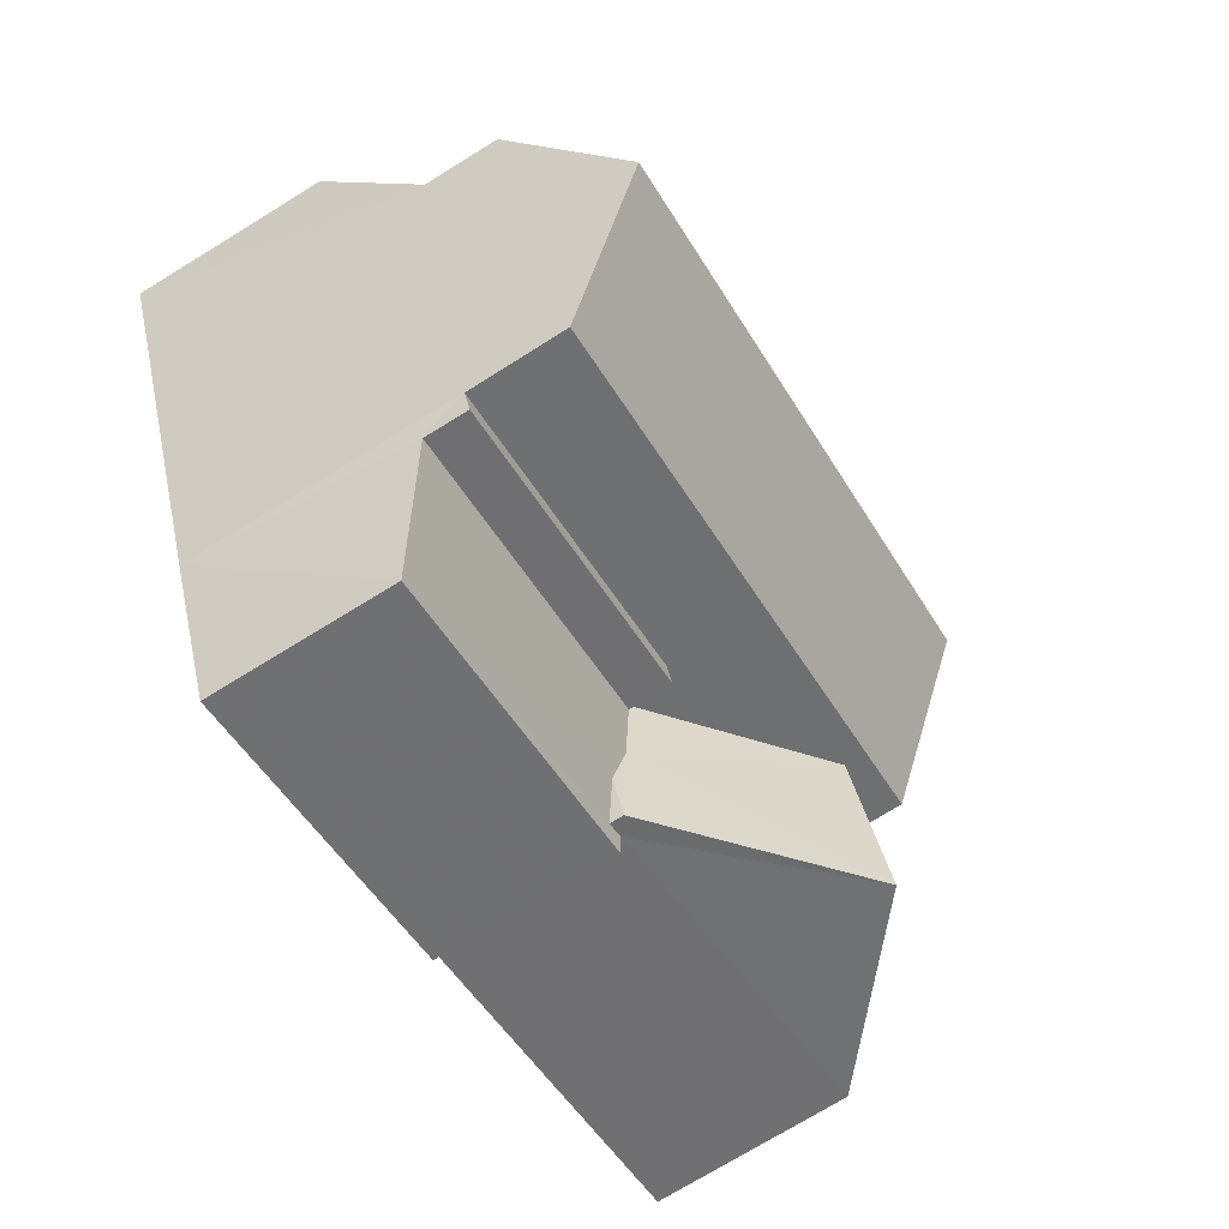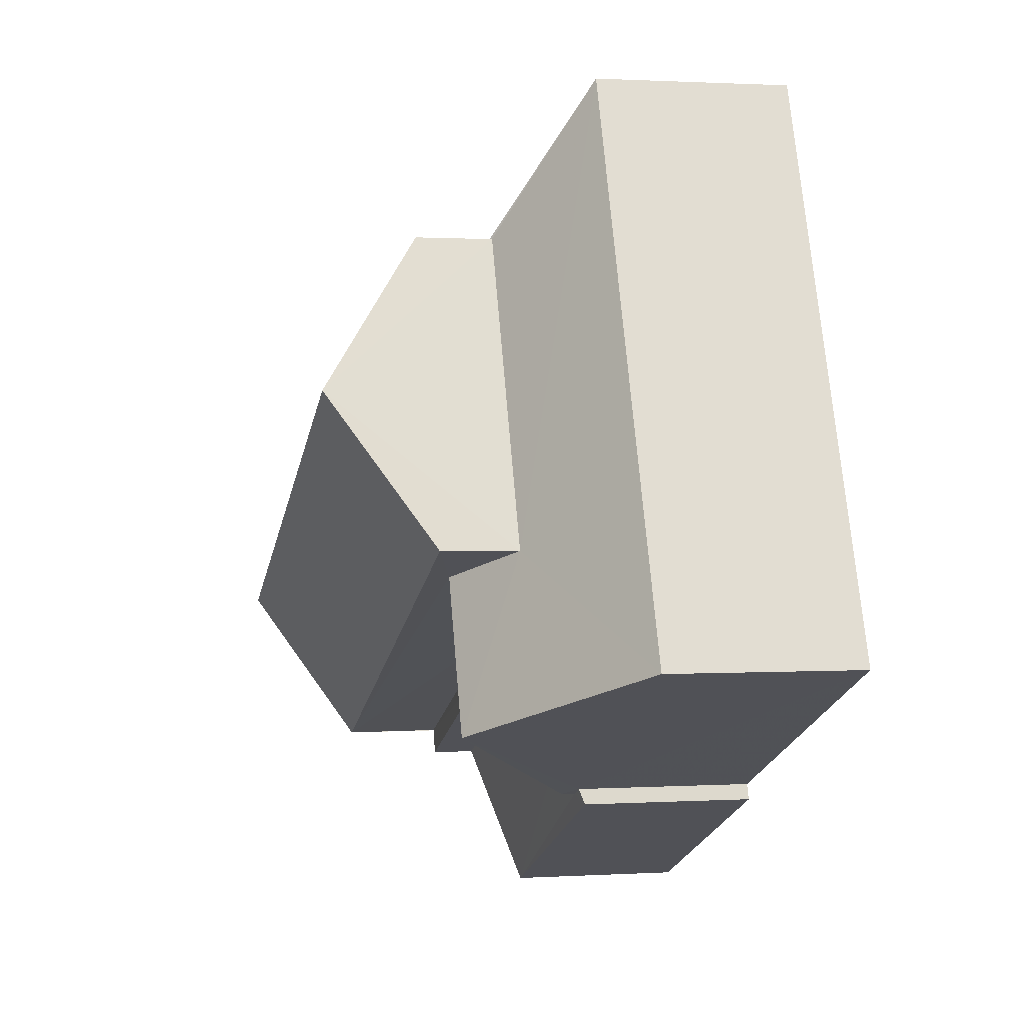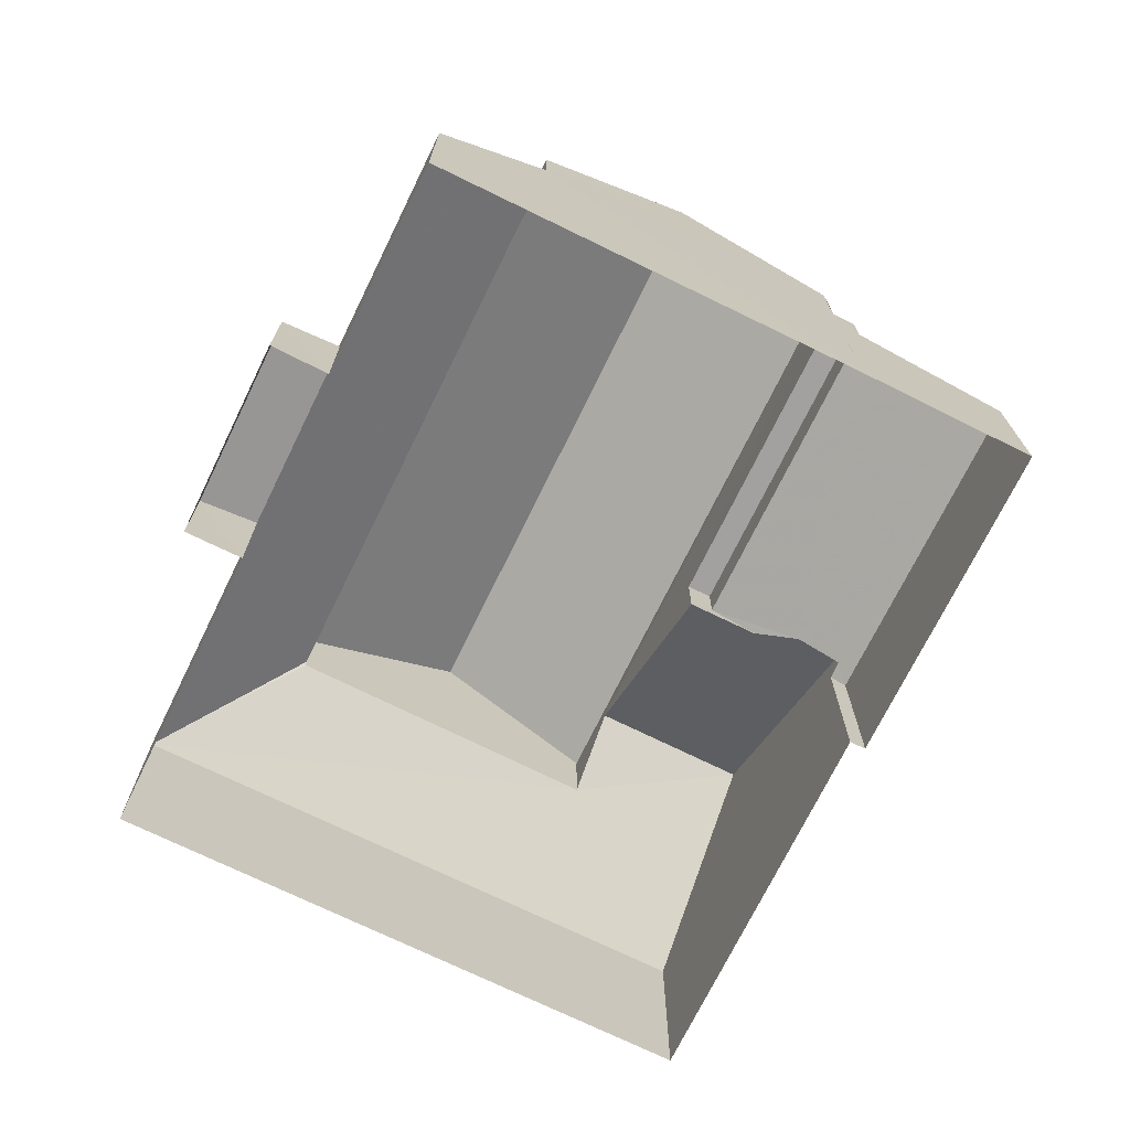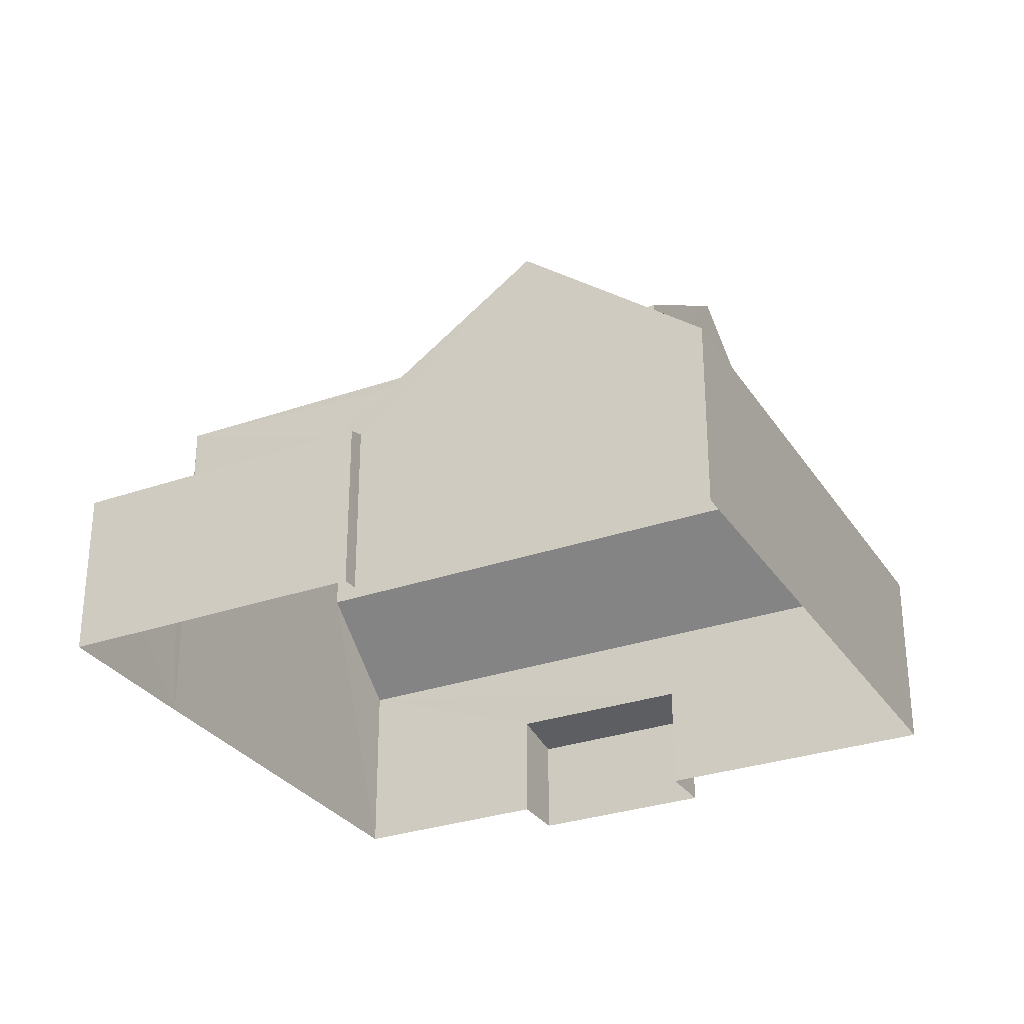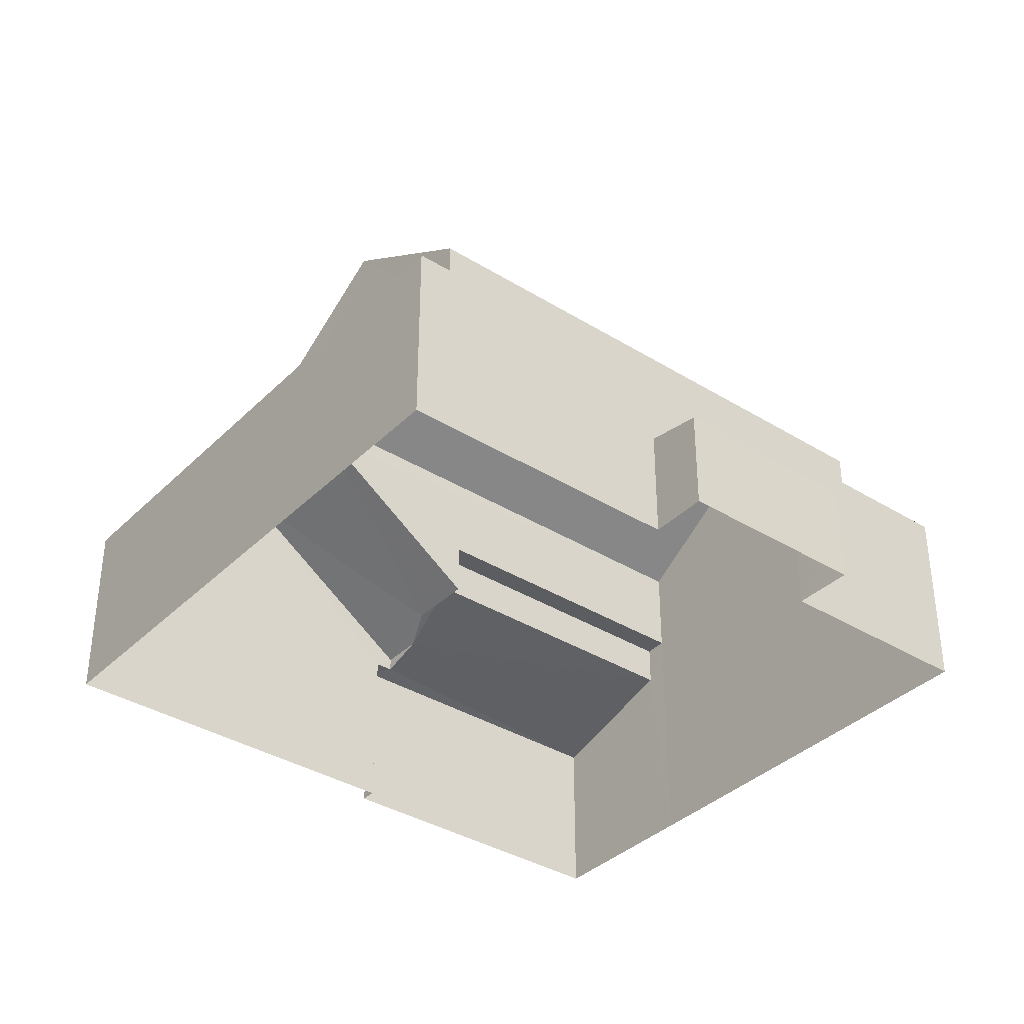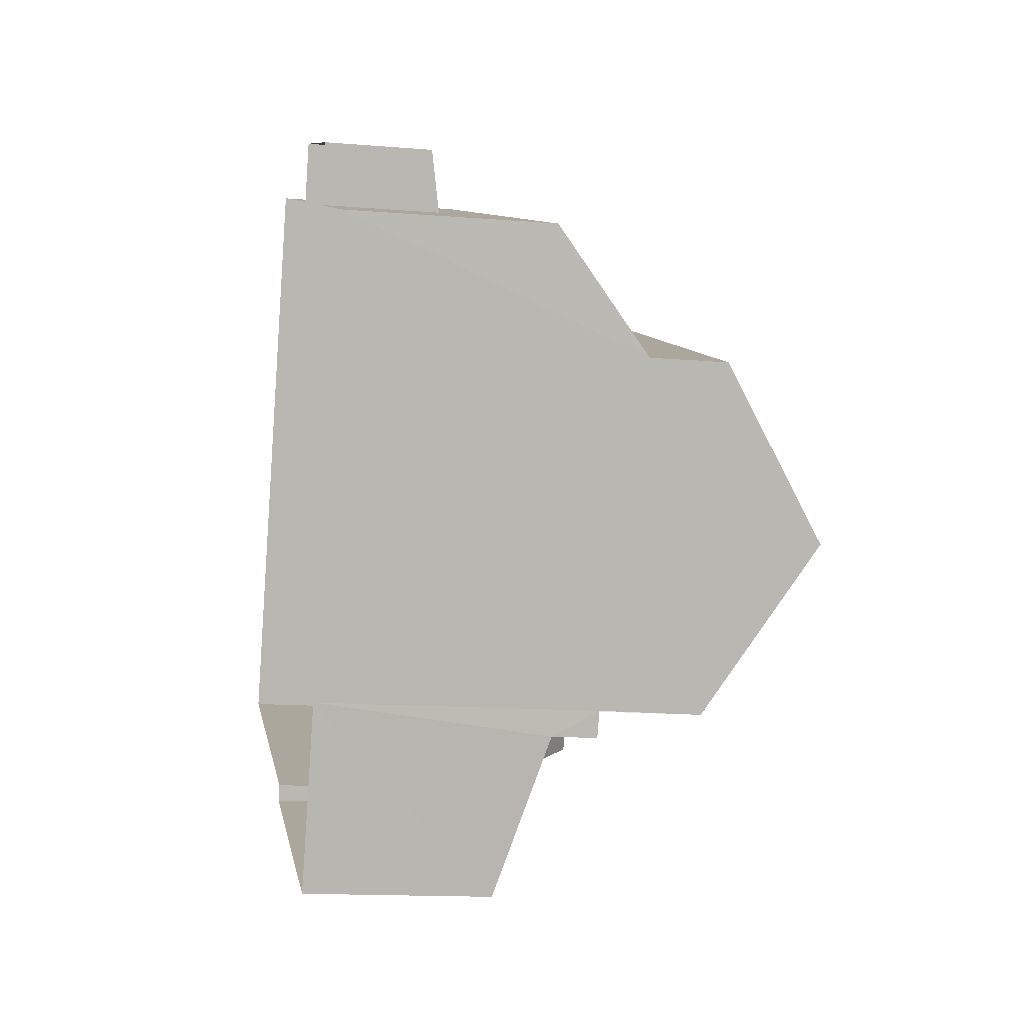
<metadata>
{"format":"obj","ext":"obj","renderer":"f3d","projection":"perspective","resolution":1024,"background":"white","views":[{"elev":-74.1,"azim":-58.4,"up":"+Y"},{"elev":1.2,"azim":77.6,"up":"+Y"},{"elev":-72.2,"azim":-93.4,"up":"+Z"},{"elev":-29.7,"azim":49.8,"up":"+Z"},{"elev":-36.7,"azim":164.0,"up":"+Z"},{"elev":-14.8,"azim":-100.0,"up":"+Y"}]}
</metadata>
<code>
v -2.2e+05 -1.237e+05 39.57
v -2.2e+05 -1.237e+05 39.57
v -2.2e+05 -1.237e+05 39.57
v -2.2e+05 -1.237e+05 39.57
v -2.2e+05 -1.237e+05 39.57
v -2.2e+05 -1.237e+05 39.57
v -2.2e+05 -1.237e+05 39.57
v -2.2e+05 -1.237e+05 39.57
v -2.2e+05 -1.237e+05 39.57
v -2.201e+05 -1.237e+05 39.57
v -2.2e+05 -1.237e+05 39.57
v -2.201e+05 -1.237e+05 42.62
v -2.2e+05 -1.237e+05 44.07
v -2.2e+05 -1.237e+05 42.62
v -2.2e+05 -1.237e+05 44.07
v -2.2e+05 -1.237e+05 42.4
v -2.2e+05 -1.237e+05 42.33
v -2.2e+05 -1.237e+05 42.4
v -2.2e+05 -1.237e+05 42.33
v -2.2e+05 -1.237e+05 43.04
v -2.2e+05 -1.237e+05 43.04
v -2.2e+05 -1.237e+05 42.62
v -2.2e+05 -1.237e+05 42.81
v -2.2e+05 -1.237e+05 43.71
v -2.2e+05 -1.237e+05 43.71
v -2.2e+05 -1.237e+05 43.71
v -2.2e+05 -1.237e+05 43.71
v -2.2e+05 -1.237e+05 44.88
v -2.2e+05 -1.237e+05 44.88
v -2.2e+05 -1.237e+05 42.62
v -2.2e+05 -1.237e+05 42.81
v -2.2e+05 -1.237e+05 41.38
v -2.2e+05 -1.237e+05 41.21
v -2.2e+05 -1.237e+05 41.21
v -2.2e+05 -1.237e+05 41.38
v -2.2e+05 -1.237e+05 46.81
v -2.2e+05 -1.237e+05 45.22
v -2.2e+05 -1.237e+05 46.81
v -2.2e+05 -1.237e+05 45.22
v -2.2e+05 -1.237e+05 44.02
v -2.2e+05 -1.237e+05 42.62
v -2.2e+05 -1.237e+05 44.02
v -2.2e+05 -1.237e+05 45.22
v -2.2e+05 -1.237e+05 45.22
f 1 2 3
f 4 5 1
f 6 7 8
f 1 3 6
f 9 6 8
f 10 11 9
f 4 1 11
f 1 6 11
f 11 6 9
f 12 13 14
f 12 15 13
f 16 17 18
f 17 16 19
f 20 21 22
f 23 20 22
f 21 19 22
f 22 19 16
f 24 25 26
f 27 24 26
f 28 23 29
f 29 23 30
f 28 31 23
f 30 23 22
f 32 33 34
f 35 32 34
f 36 37 38
f 36 39 37
f 13 40 14
f 41 14 42
f 28 29 42
f 29 41 42
f 42 14 40
f 38 43 36
f 38 44 43
f 11 10 35
f 10 12 35
f 1 32 2
f 32 12 14
f 35 12 32
f 2 32 14
f 12 10 15
f 10 9 15
f 43 15 36
f 15 9 39
f 36 15 39
f 6 3 18
f 30 16 18
f 29 30 18
f 18 3 41
f 29 18 41
f 22 16 30
f 11 34 4
f 11 35 34
f 21 26 25
f 21 20 26
f 34 5 4
f 34 33 5
f 17 8 7
f 17 19 8
f 1 5 33
f 32 1 33
f 8 19 9
f 9 21 24
f 24 21 25
f 19 21 9
f 9 24 39
f 28 37 39
f 28 42 37
f 27 31 28
f 24 27 39
f 27 28 39
f 41 3 2
f 14 41 2
f 37 42 38
f 42 40 38
f 40 44 38
f 6 17 7
f 6 18 17
f 27 20 31
f 31 20 23
f 26 20 27
f 13 43 44
f 44 40 13
f 15 43 13

</code>
